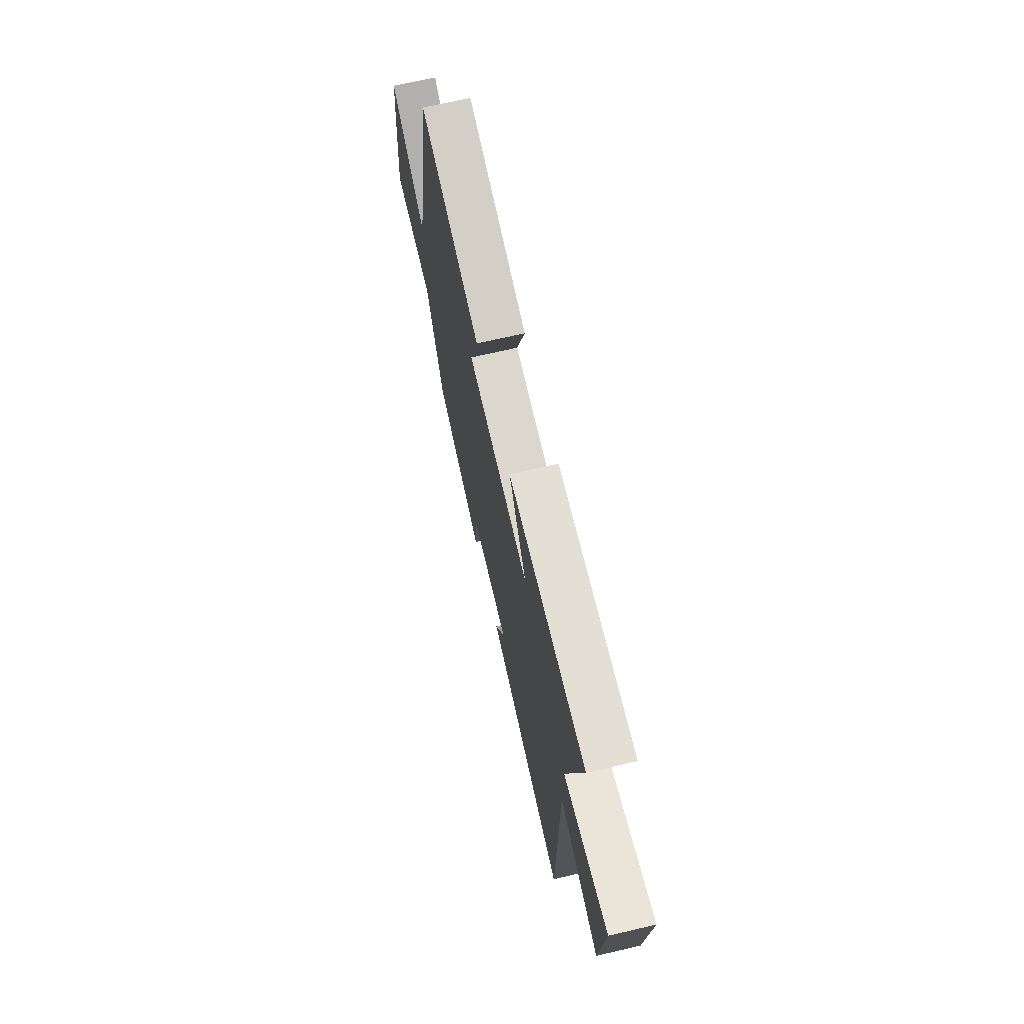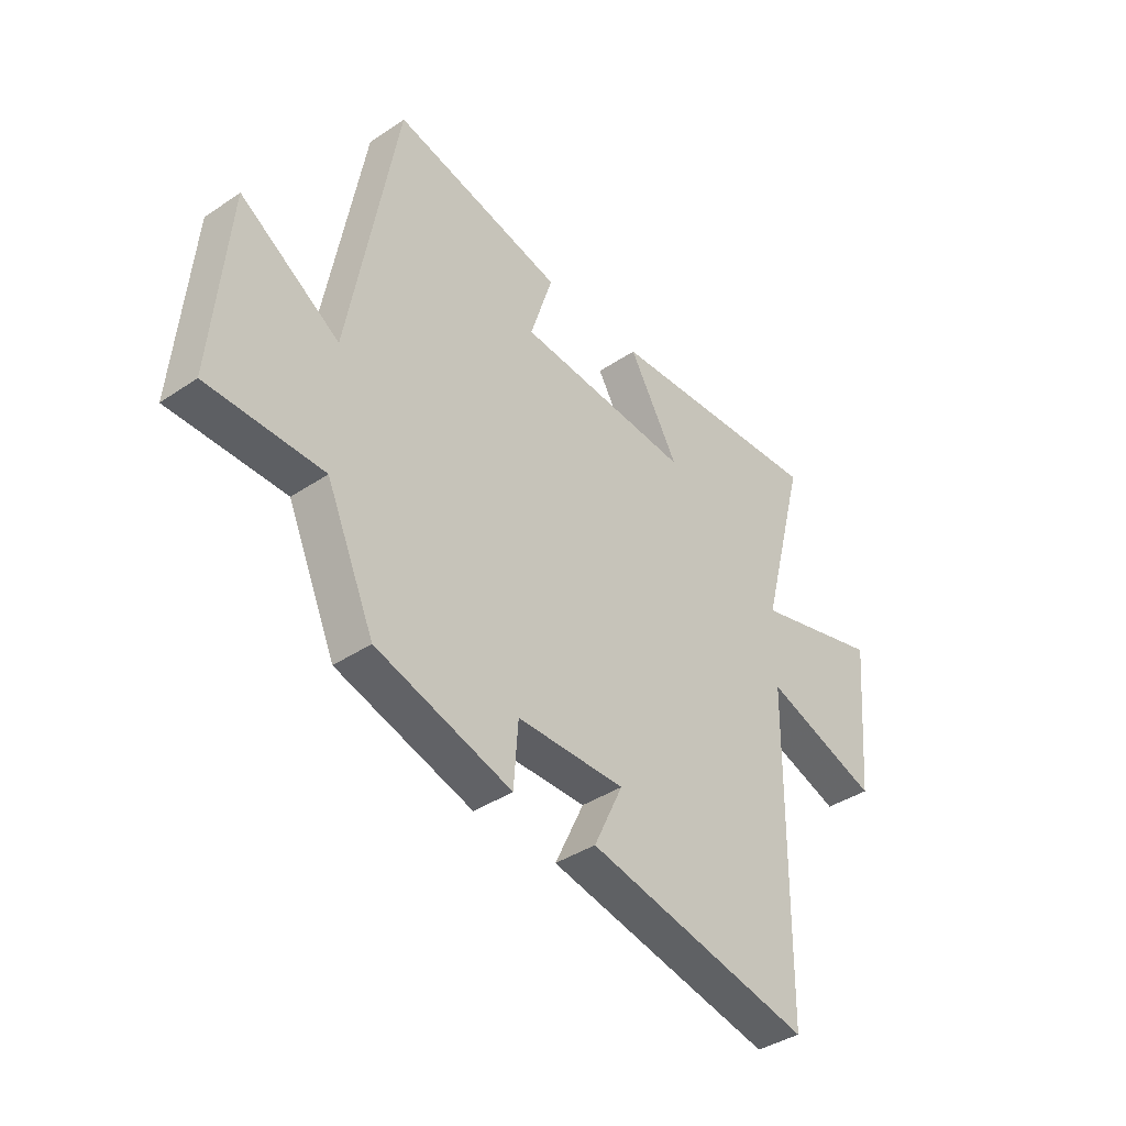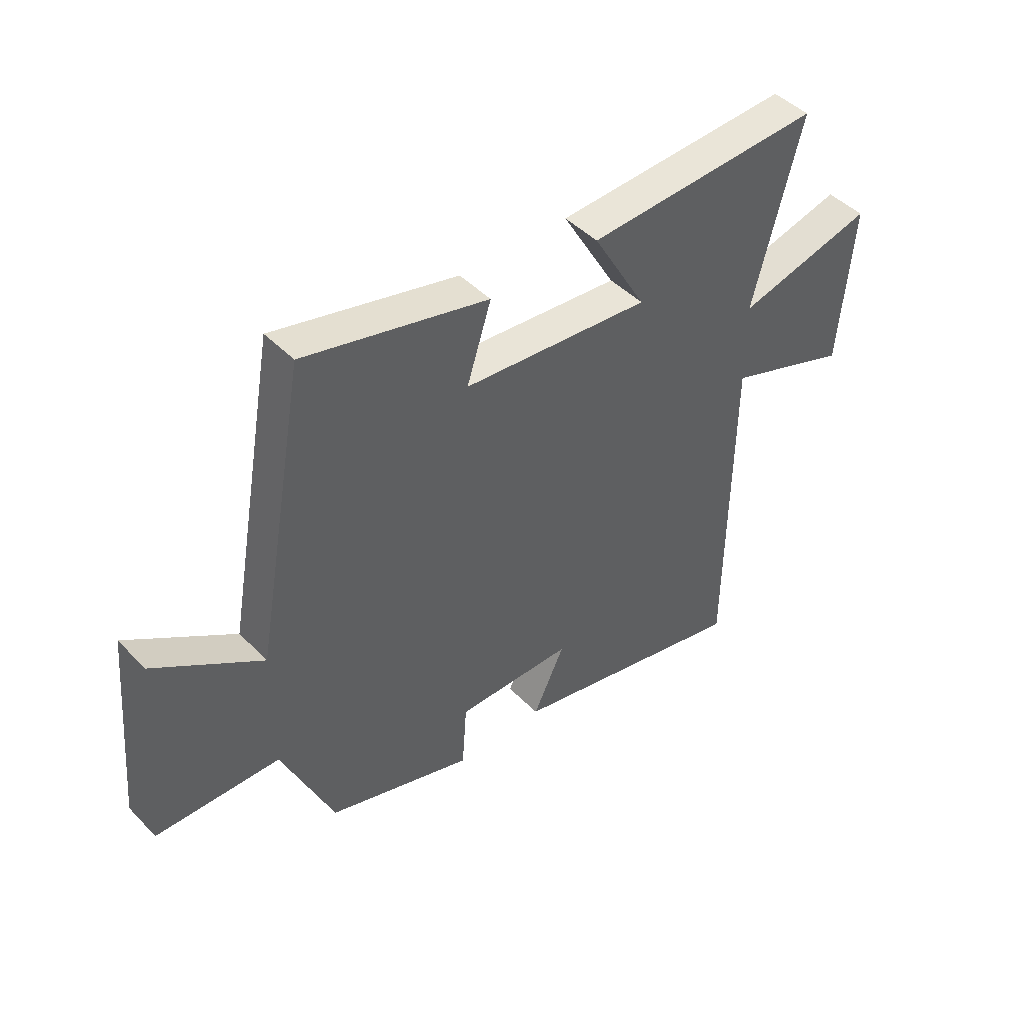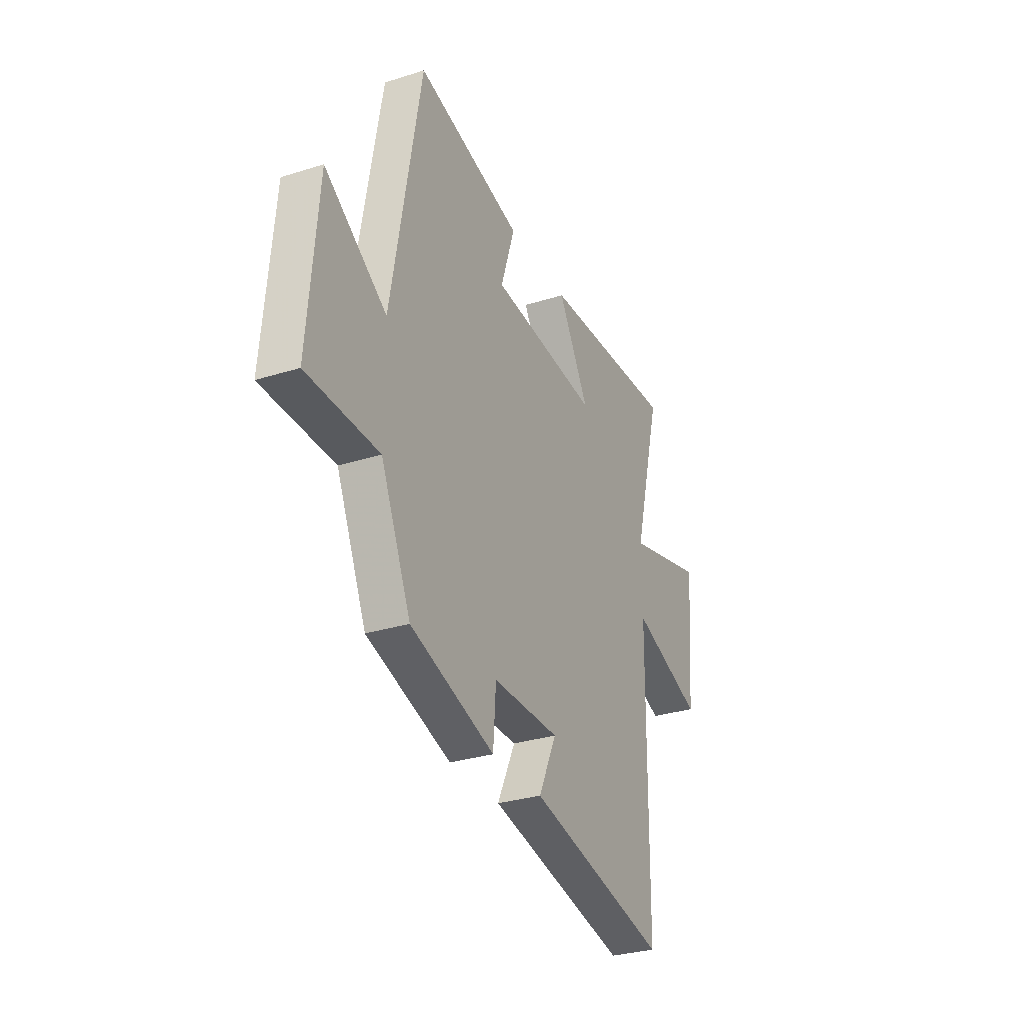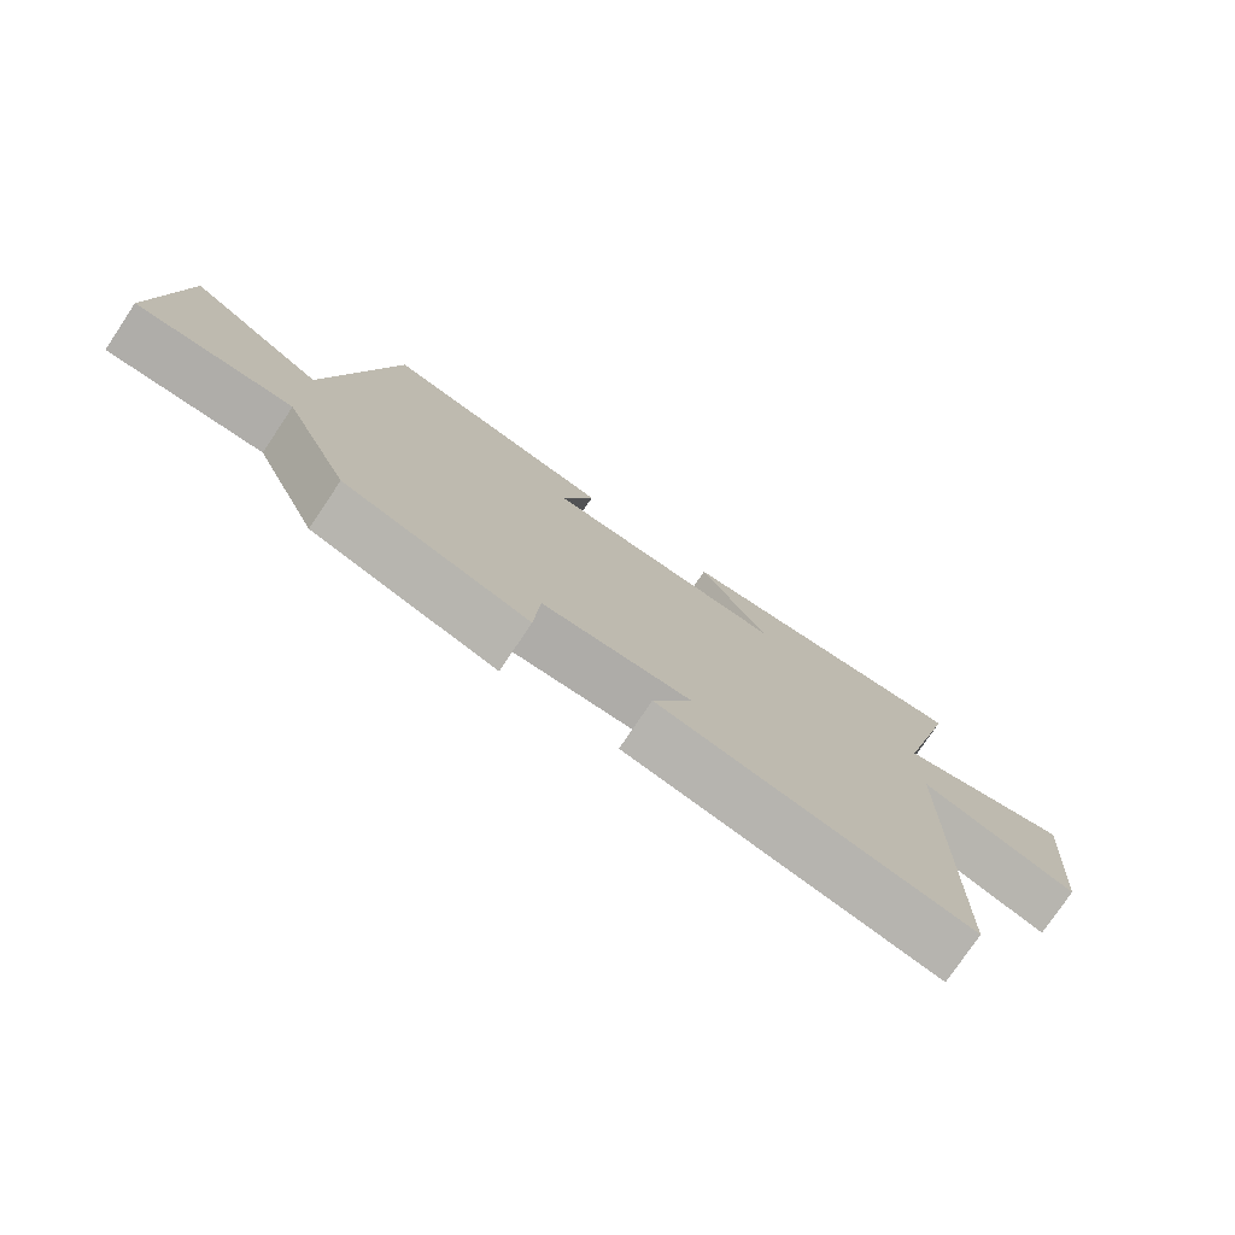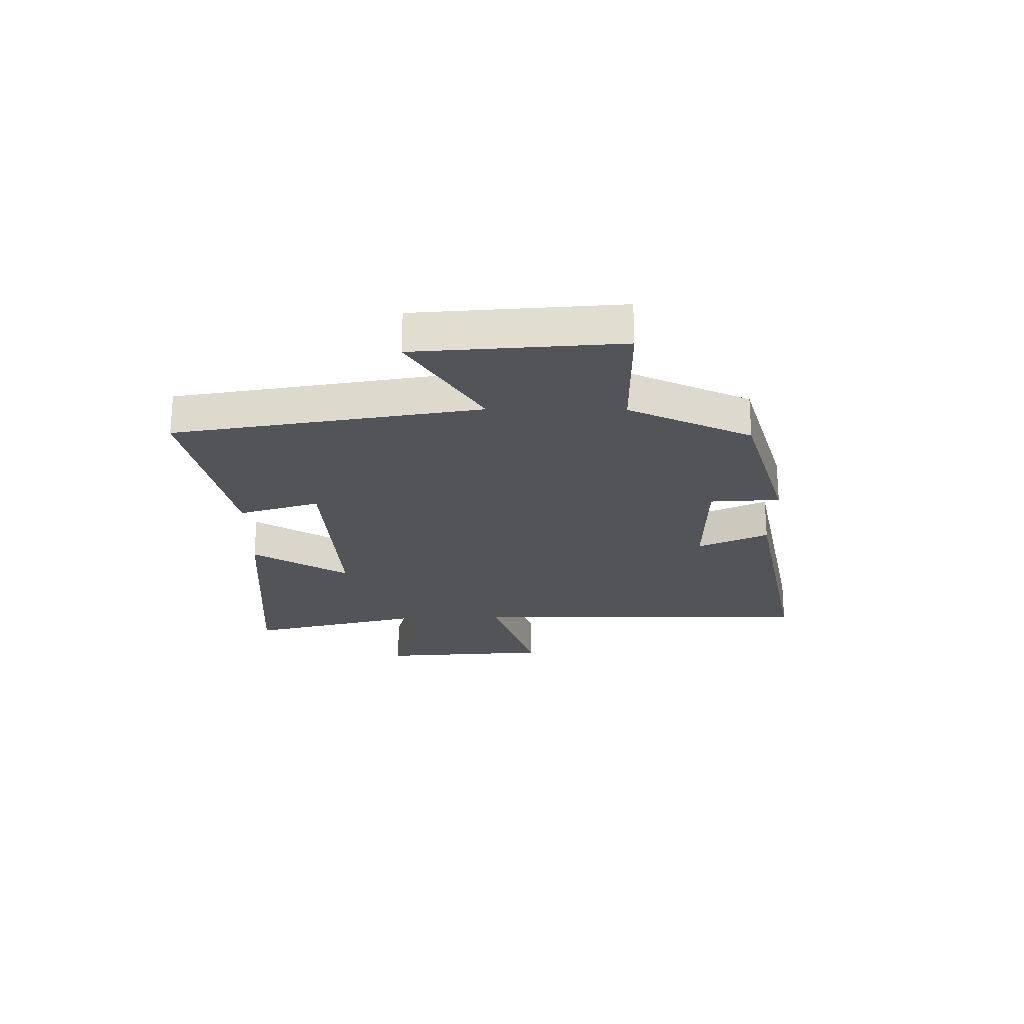
<metadata>
{"format":"obj","ext":"obj","renderer":"f3d","projection":"perspective","resolution":1024,"background":"white","views":[{"elev":68.9,"azim":-103.1,"up":"+Z"},{"elev":-39.0,"azim":130.2,"up":"+Z"},{"elev":45.2,"azim":139.3,"up":"+Z"},{"elev":-30.2,"azim":114.6,"up":"+Z"},{"elev":-76.9,"azim":146.2,"up":"+Z"},{"elev":-23.4,"azim":89.4,"up":"+Y"}]}
</metadata>
<code>
v 0.403 0.07 0.582
v 0.5 0.07 0.041
v 0.7 0.07 0.173
v 0.732 0.07 -0.191
v 0.5 0.07 -0.195
v 0.403 0.07 -0.415
v 0.13 0.07 -0.5
v 0.121 0.07 -0.376
v -0.097 0.07 -0.376
v -0.038 0.07 -0.5
v -0.493 0.07 -0.598
v -0.5 0.07 0.022
v -0.731 0.07 -0.059
v -0.757 0.07 0.243
v -0.5 0.07 0.176
v -0.591 0.07 0.523
v -0.148 0.07 0.5
v -0.248 0.07 0.327
v 0.104 0.07 0.357
v 0.058 0.07 0.5
v 0.403 0 0.582
v 0.5 0 0.041
v 0.7 0 0.173
v 0.732 0 -0.191
v 0.5 0 -0.195
v 0.403 0 -0.415
v 0.13 0 -0.5
v 0.121 0 -0.376
v -0.097 0 -0.376
v -0.038 0 -0.5
v -0.493 0 -0.598
v -0.5 0 0.022
v -0.731 0 -0.059
v -0.757 0 0.243
v -0.5 0 0.176
v -0.591 0 0.523
v -0.148 0 0.5
v -0.248 0 0.327
v 0.104 0 0.357
v 0.058 0 0.5
f 19 20 1 2
f 18 19 2
f 15 16 17 18
f 15 18 2
f 12 13 14 15
f 12 15 2
f 9 10 11 12
f 8 9 12 2
f 5 6 7 8
f 5 8 2 3
f 3 4 5
f 22 21 40 39
f 22 39 38
f 38 37 36 35
f 22 38 35
f 35 34 33 32
f 22 35 32
f 32 31 30 29
f 22 32 29 28
f 28 27 26 25
f 23 22 28 25
f 25 24 23
f 1 21 22 2
f 2 22 23 3
f 3 23 24 4
f 4 24 25 5
f 5 25 26 6
f 6 26 27 7
f 7 27 28 8
f 8 28 29 9
f 9 29 30 10
f 10 30 31 11
f 11 31 32 12
f 12 32 33 13
f 13 33 34 14
f 14 34 35 15
f 15 35 36 16
f 16 36 37 17
f 17 37 38 18
f 18 38 39 19
f 19 39 40 20
f 20 40 21 1

</code>
